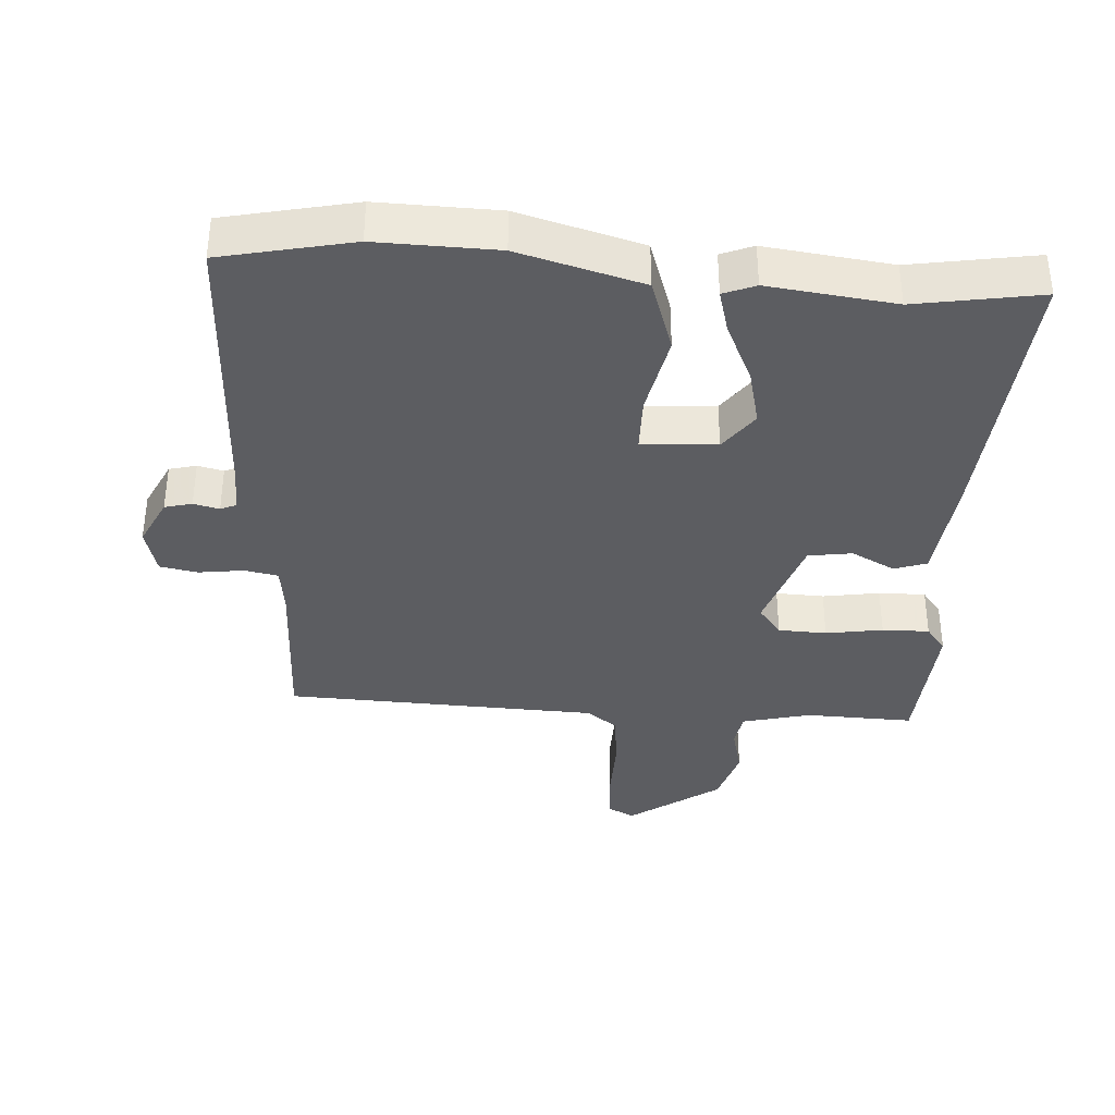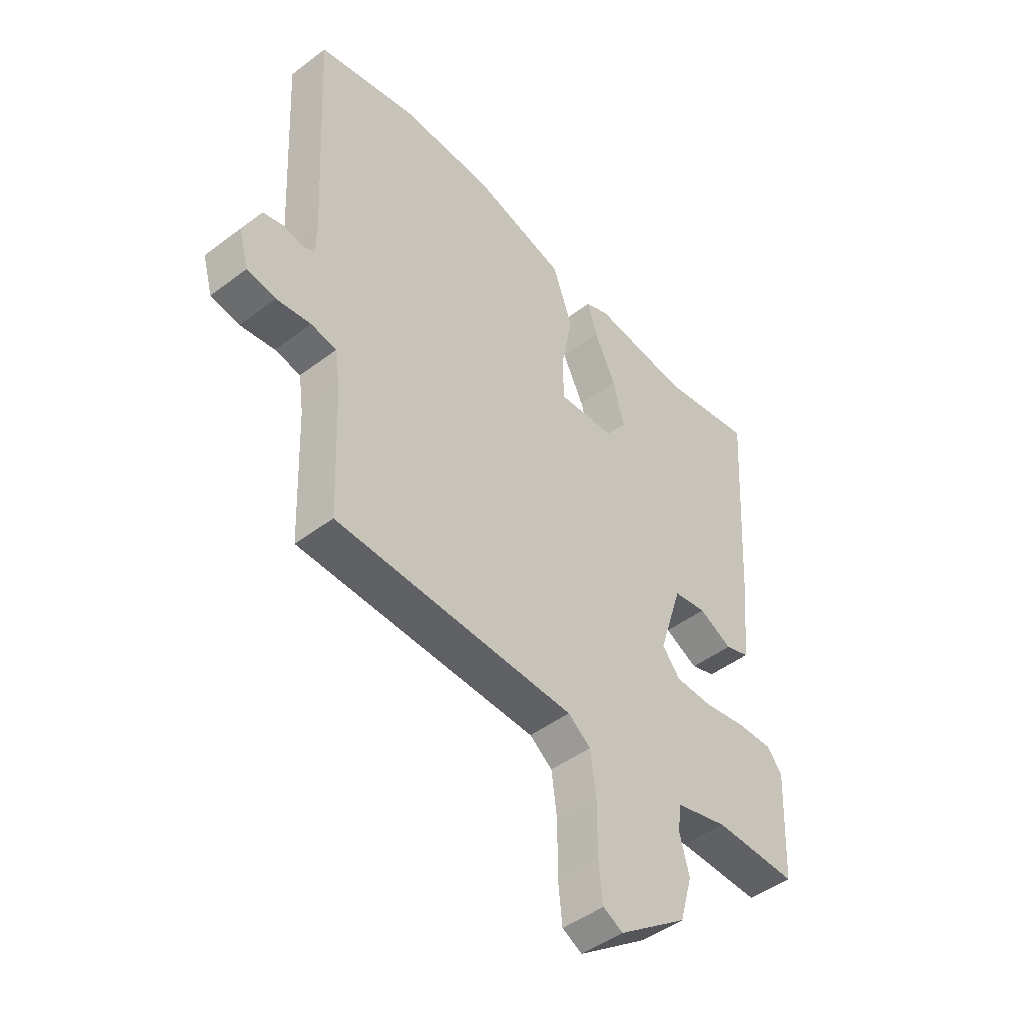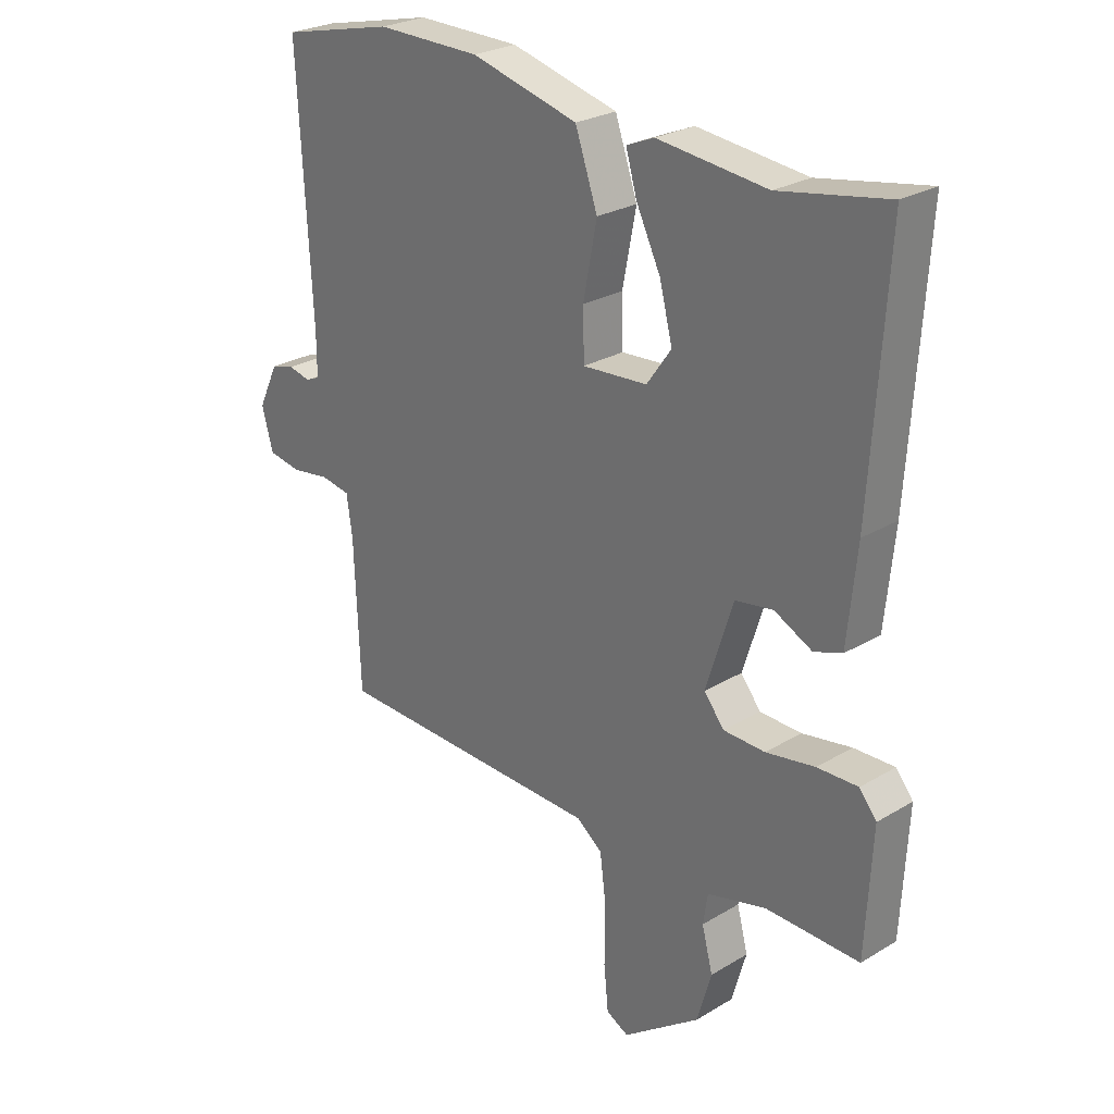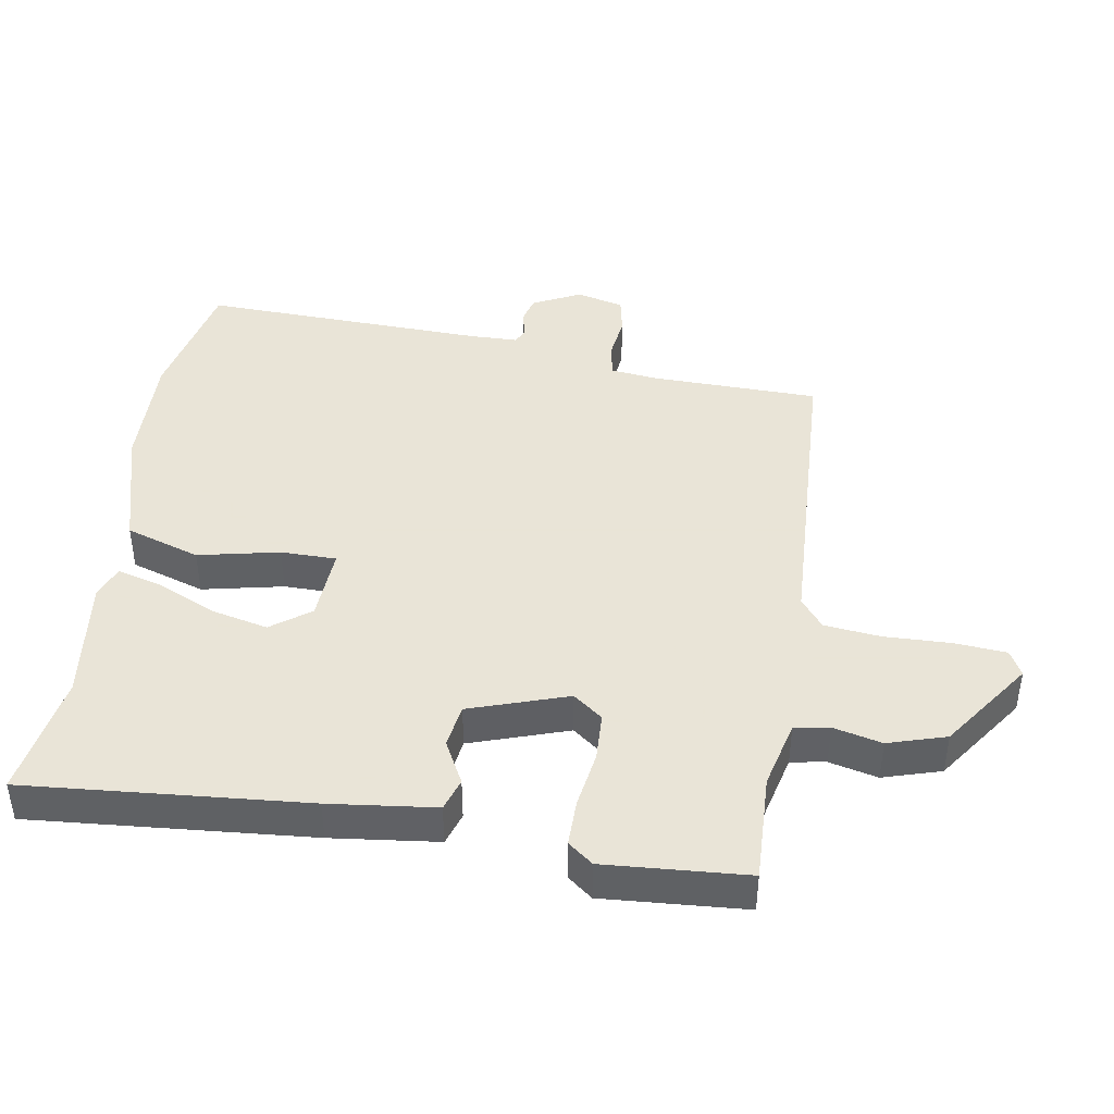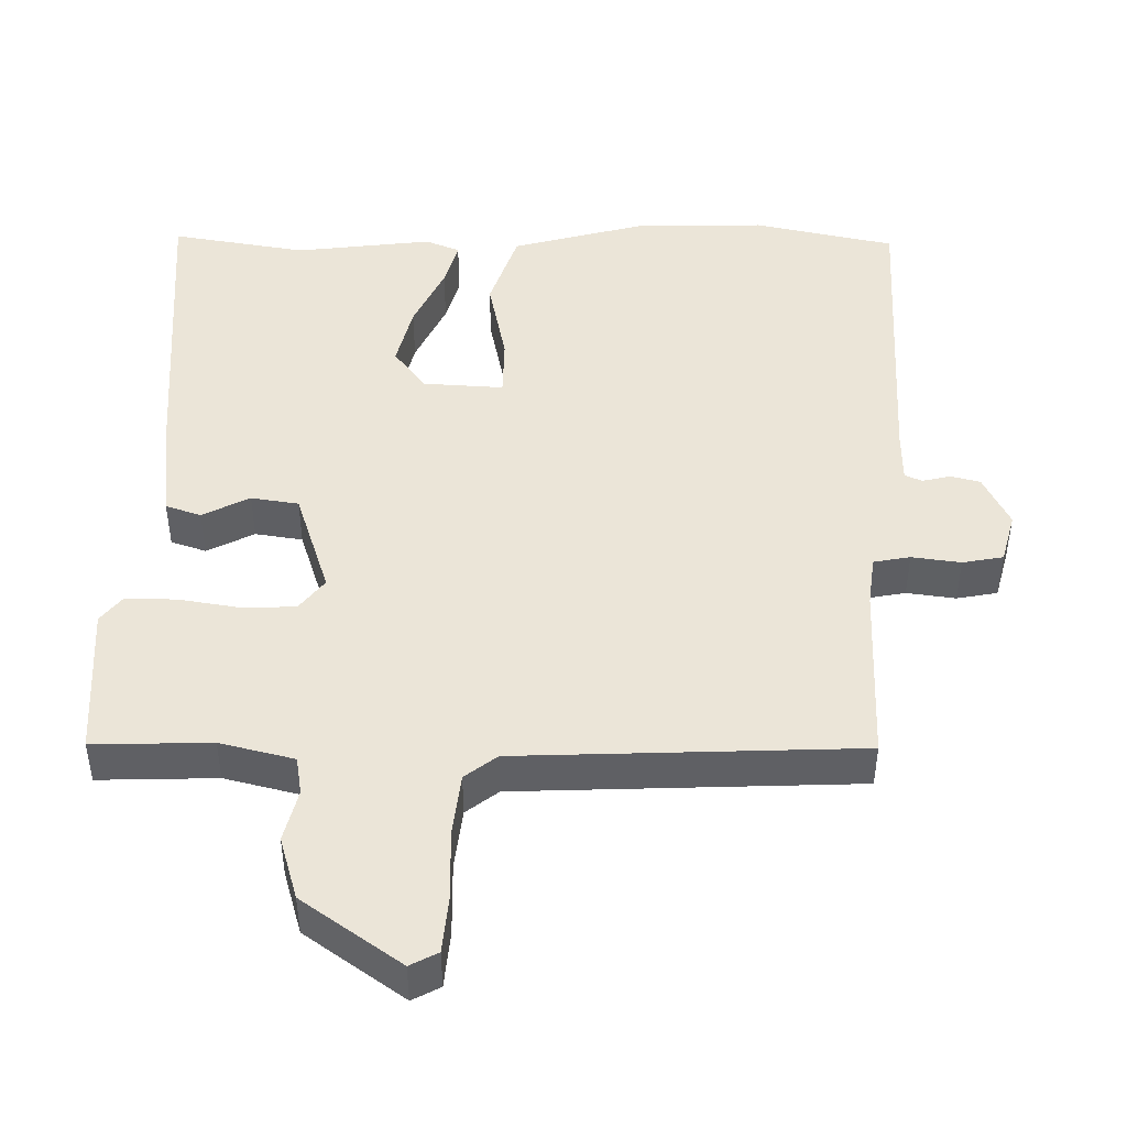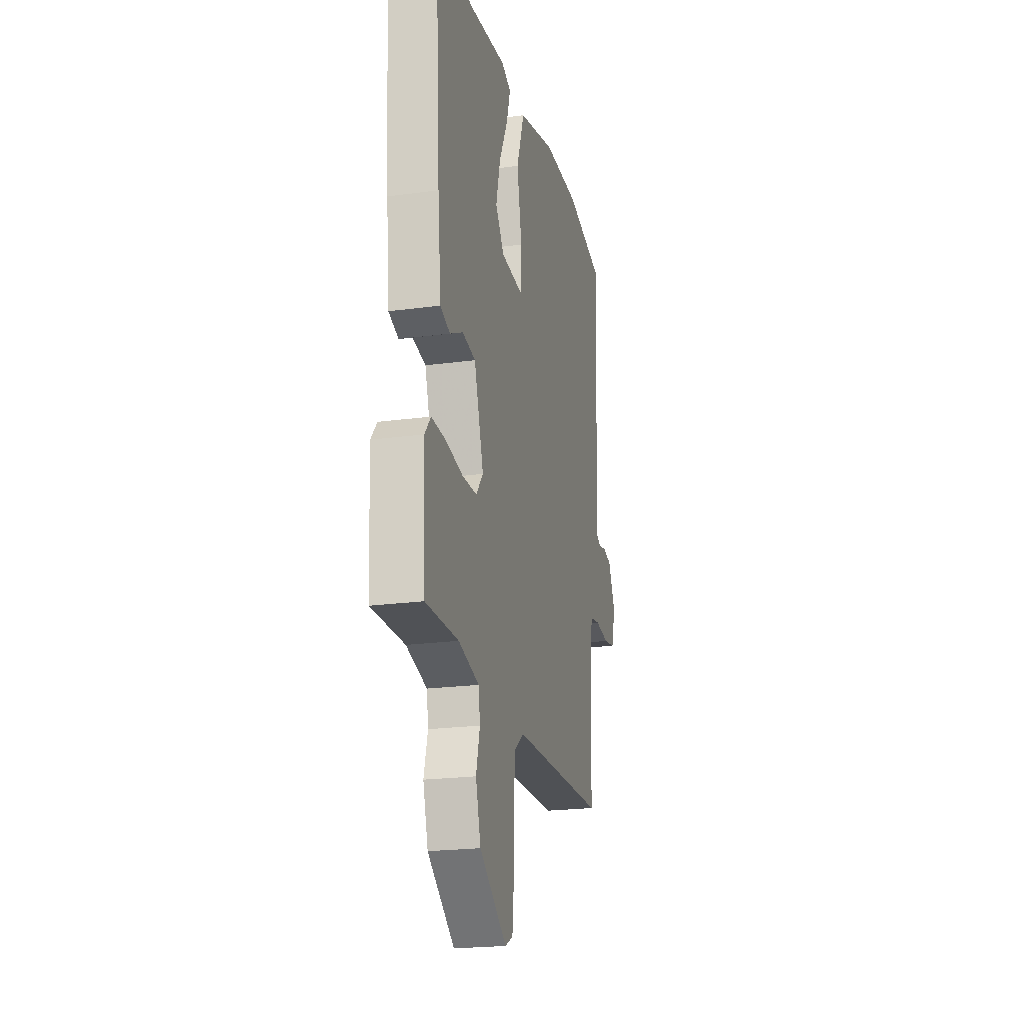
<metadata>
{"format":"obj","ext":"obj","renderer":"f3d","projection":"perspective","resolution":1024,"background":"white","views":[{"elev":-36.7,"azim":-4.5,"up":"+Y"},{"elev":-46.9,"azim":-49.3,"up":"+Z"},{"elev":26.1,"azim":46.6,"up":"+Z"},{"elev":42.8,"azim":98.2,"up":"+Y"},{"elev":-44.1,"azim":-180.0,"up":"+Z"},{"elev":-21.6,"azim":103.5,"up":"+Z"}]}
</metadata>
<code>
v 0.323 0.07 0.468
v 0.511 0.07 0.502
v 0.484 0.07 0.078
v 0.468 0.07 -0.083
v 0.419 0.07 -0.1
v 0.353 0.07 -0.067
v 0.287 0.07 -0.078
v 0.24 0.07 -0.227
v 0.275 0.07 -0.271
v 0.348 0.07 -0.273
v 0.434 0.07 -0.258
v 0.505 0.07 -0.256
v 0.535 0.07 -0.293
v 0.524 0.07 -0.508
v 0.36 0.07 -0.505
v 0.257 0.07 -0.532
v 0.249 0.07 -0.585
v 0.268 0.07 -0.658
v 0.243 0.07 -0.746
v 0.107 0.07 -0.845
v 0.068 0.07 -0.825
v 0.06 0.07 -0.747
v 0.061 0.07 -0.646
v 0.05 0.07 -0.561
v 0.005 0.07 -0.527
v -0.47 0.07 -0.514
v -0.48 0.07 -0.26
v -0.49 0.07 -0.189
v -0.541 0.07 -0.18
v -0.609 0.07 -0.19
v -0.666 0.07 -0.18
v -0.686 0.07 -0.109
v -0.651 0.07 -0.035
v -0.61 0.07 -0.024
v -0.571 0.07 -0.033
v -0.547 0.07 -0.022
v -0.547 0.07 0.051
v -0.57 0.07 0.484
v -0.373 0.07 0.529
v -0.192 0.07 0.527
v -0.005 0.07 0.478
v 0.034 0.07 0.366
v 0.01 0.07 0.243
v 0.012 0.07 0.159
v 0.125 0.07 0.167
v 0.168 0.07 0.227
v 0.146 0.07 0.314
v 0.103 0.07 0.403
v 0.084 0.07 0.469
v 0.132 0.07 0.489
v 0.323 0 0.468
v 0.511 0 0.502
v 0.484 0 0.078
v 0.468 0 -0.083
v 0.419 0 -0.1
v 0.353 0 -0.067
v 0.287 0 -0.078
v 0.24 0 -0.227
v 0.275 0 -0.271
v 0.348 0 -0.273
v 0.434 0 -0.258
v 0.505 0 -0.256
v 0.535 0 -0.293
v 0.524 0 -0.508
v 0.36 0 -0.505
v 0.257 0 -0.532
v 0.249 0 -0.585
v 0.268 0 -0.658
v 0.243 0 -0.746
v 0.107 0 -0.845
v 0.068 0 -0.825
v 0.06 0 -0.747
v 0.061 0 -0.646
v 0.05 0 -0.561
v 0.005 0 -0.527
v -0.47 0 -0.514
v -0.48 0 -0.26
v -0.49 0 -0.189
v -0.541 0 -0.18
v -0.609 0 -0.19
v -0.666 0 -0.18
v -0.686 0 -0.109
v -0.651 0 -0.035
v -0.61 0 -0.024
v -0.571 0 -0.033
v -0.547 0 -0.022
v -0.547 0 0.051
v -0.57 0 0.484
v -0.373 0 0.529
v -0.192 0 0.527
v -0.005 0 0.478
v 0.034 0 0.366
v 0.01 0 0.243
v 0.012 0 0.159
v 0.125 0 0.167
v 0.168 0 0.227
v 0.146 0 0.314
v 0.103 0 0.403
v 0.084 0 0.469
v 0.132 0 0.489
f 47 48 49 50
f 46 47 50 1
f 40 41 42 43
f 40 43 44
f 37 38 39 40
f 36 37 40 44
f 35 36 44 45
f 33 34 35
f 32 33 35
f 29 30 31 32
f 28 29 32 35
f 25 26 27
f 25 27 28
f 20 21 22 23
f 20 23 24
f 17 18 19 20
f 16 17 20 24
f 15 16 24 25
f 13 14 15
f 10 11 12 13
f 9 10 13 15
f 8 9 15 25
f 3 4 5 6
f 3 6 7
f 46 1 2 3
f 45 46 3 7
f 25 28 35 45
f 7 8 25 45
f 100 99 98 97
f 51 100 97 96
f 93 92 91 90
f 94 93 90
f 90 89 88 87
f 94 90 87 86
f 95 94 86 85
f 85 84 83
f 85 83 82
f 82 81 80 79
f 85 82 79 78
f 77 76 75
f 78 77 75
f 73 72 71 70
f 74 73 70
f 70 69 68 67
f 74 70 67 66
f 75 74 66 65
f 65 64 63
f 63 62 61 60
f 65 63 60 59
f 75 65 59 58
f 56 55 54 53
f 57 56 53
f 53 52 51 96
f 57 53 96 95
f 95 85 78 75
f 95 75 58 57
f 1 51 52 2
f 2 52 53 3
f 3 53 54 4
f 4 54 55 5
f 5 55 56 6
f 6 56 57 7
f 7 57 58 8
f 8 58 59 9
f 9 59 60 10
f 10 60 61 11
f 11 61 62 12
f 12 62 63 13
f 13 63 64 14
f 14 64 65 15
f 15 65 66 16
f 16 66 67 17
f 17 67 68 18
f 18 68 69 19
f 19 69 70 20
f 20 70 71 21
f 21 71 72 22
f 22 72 73 23
f 23 73 74 24
f 24 74 75 25
f 25 75 76 26
f 26 76 77 27
f 27 77 78 28
f 28 78 79 29
f 29 79 80 30
f 30 80 81 31
f 31 81 82 32
f 32 82 83 33
f 33 83 84 34
f 34 84 85 35
f 35 85 86 36
f 36 86 87 37
f 37 87 88 38
f 38 88 89 39
f 39 89 90 40
f 40 90 91 41
f 41 91 92 42
f 42 92 93 43
f 43 93 94 44
f 44 94 95 45
f 45 95 96 46
f 46 96 97 47
f 47 97 98 48
f 48 98 99 49
f 49 99 100 50
f 50 100 51 1

</code>
